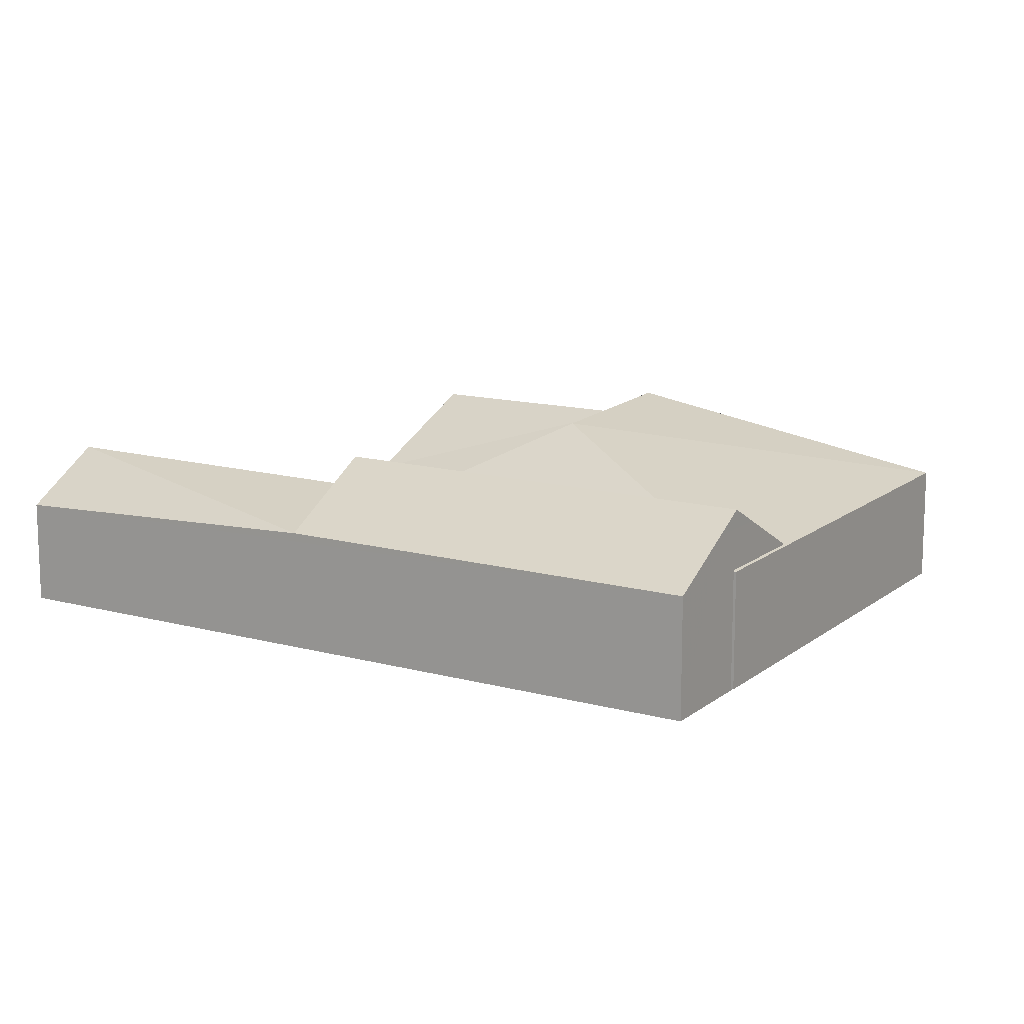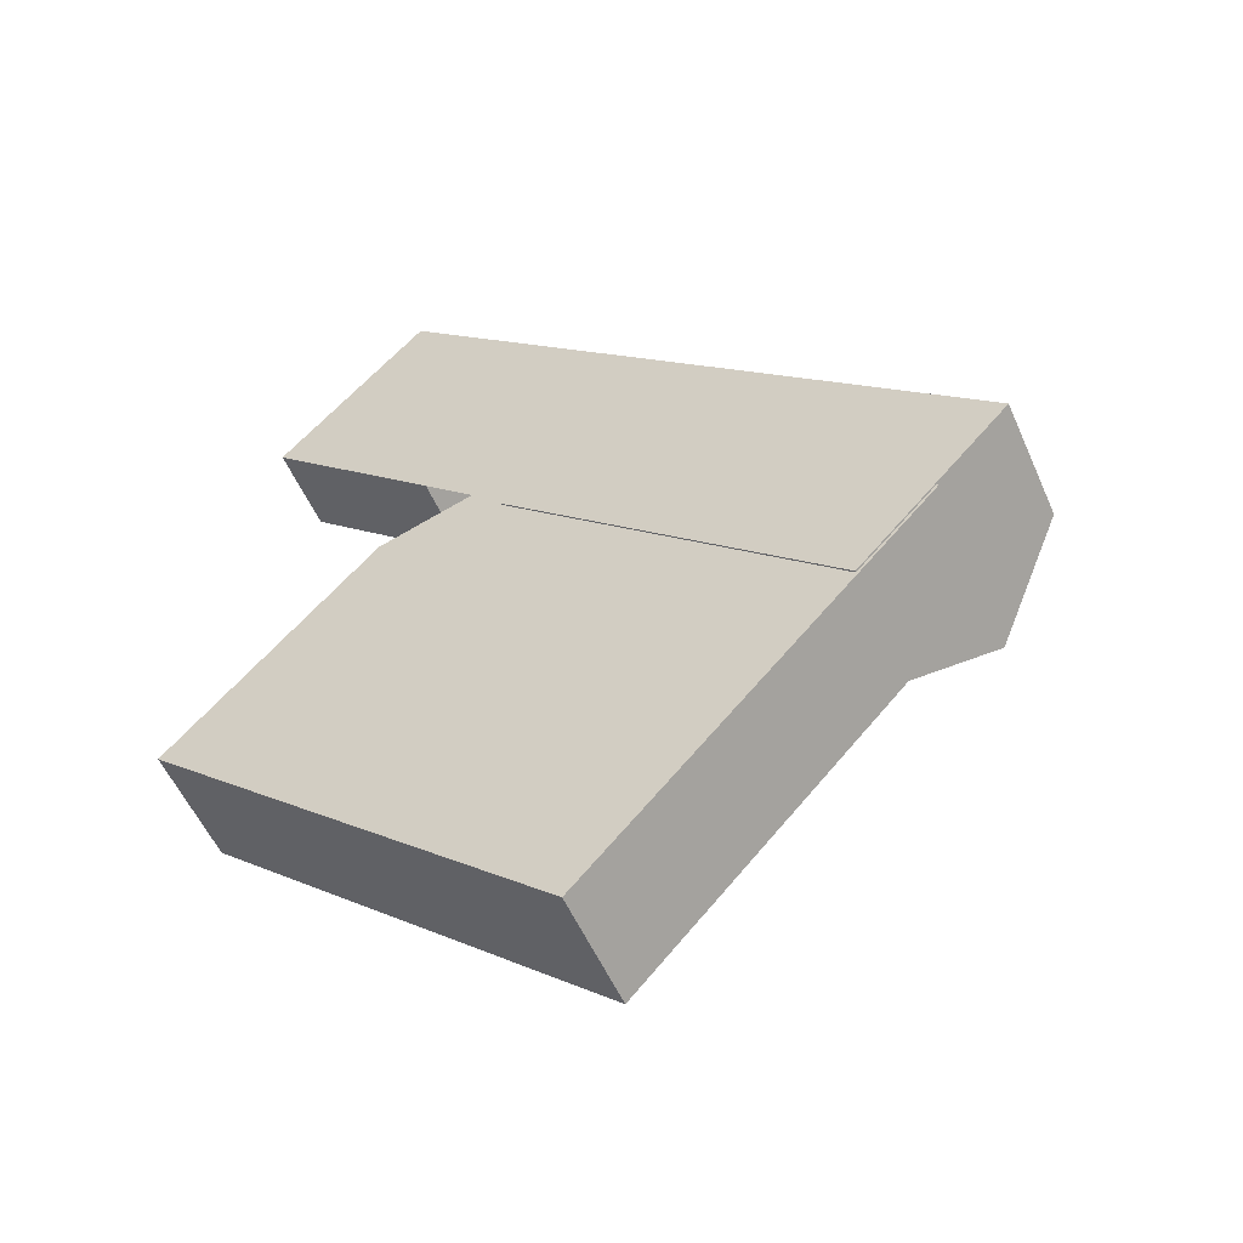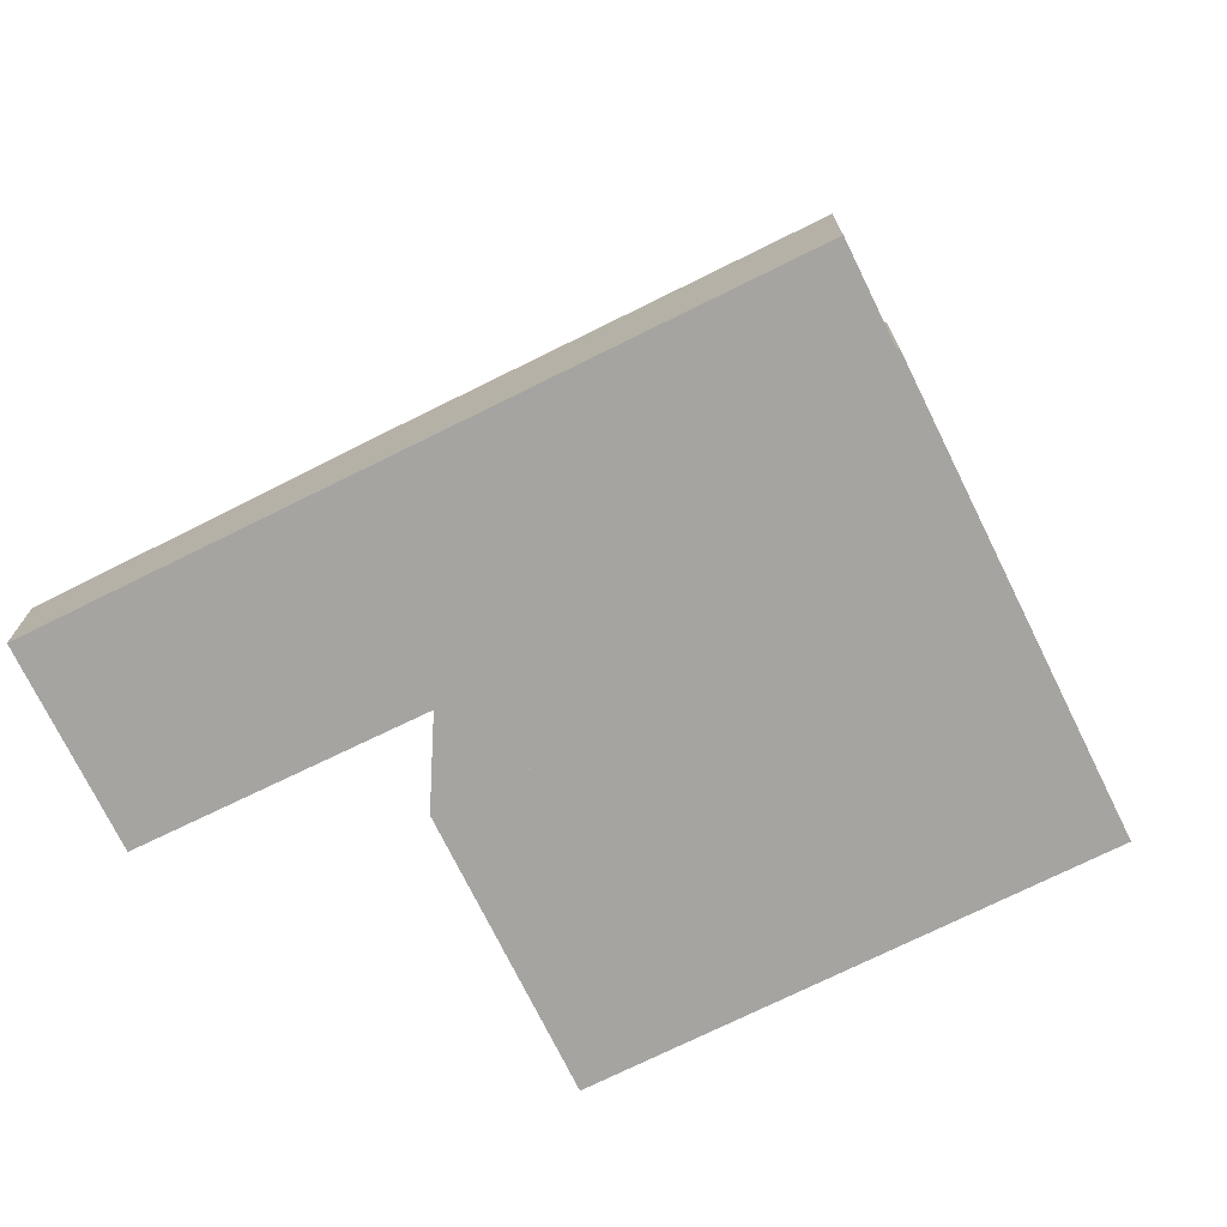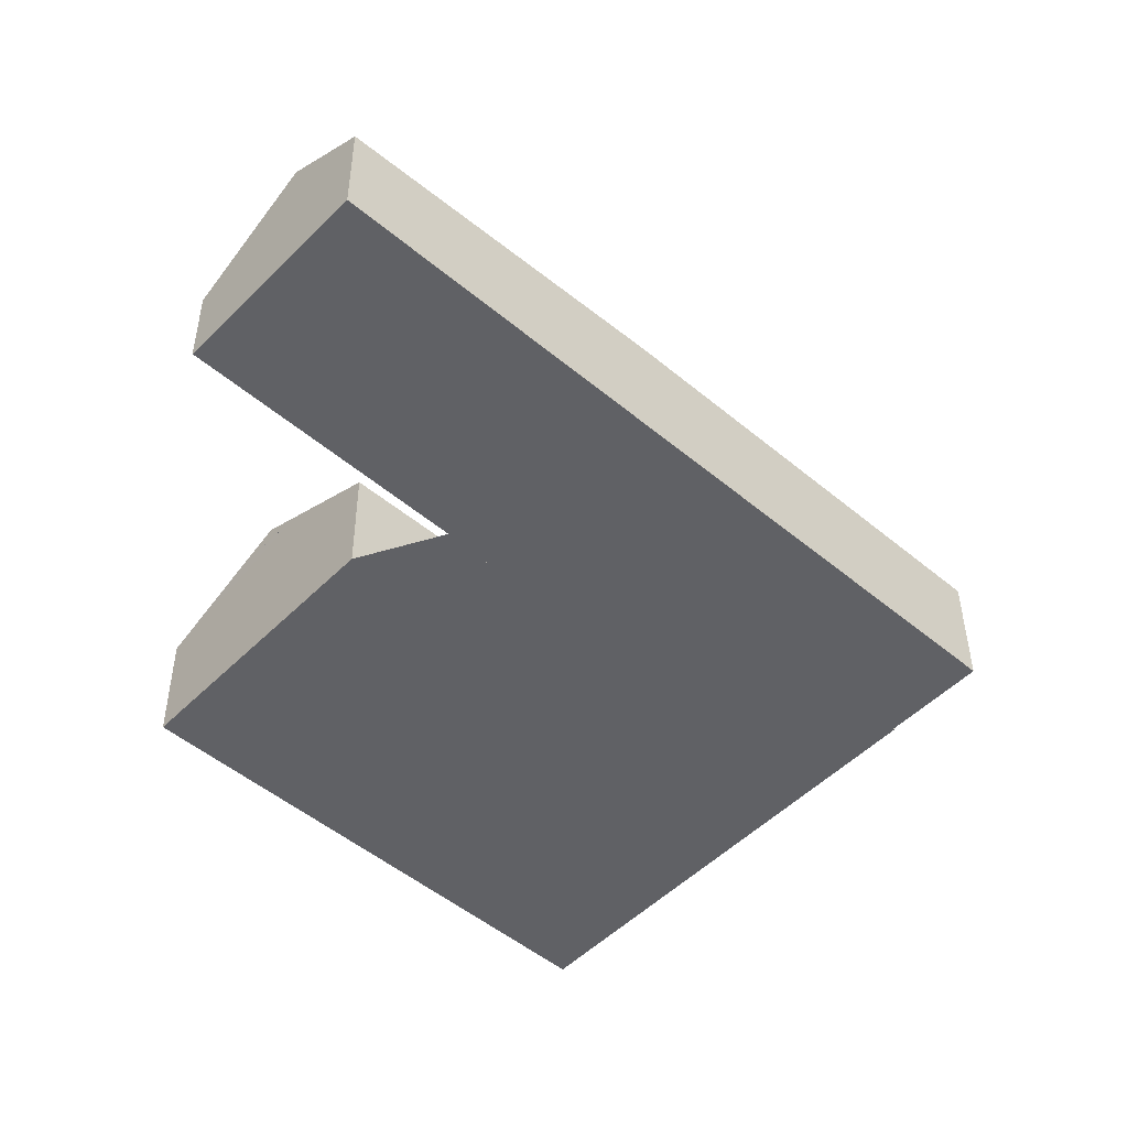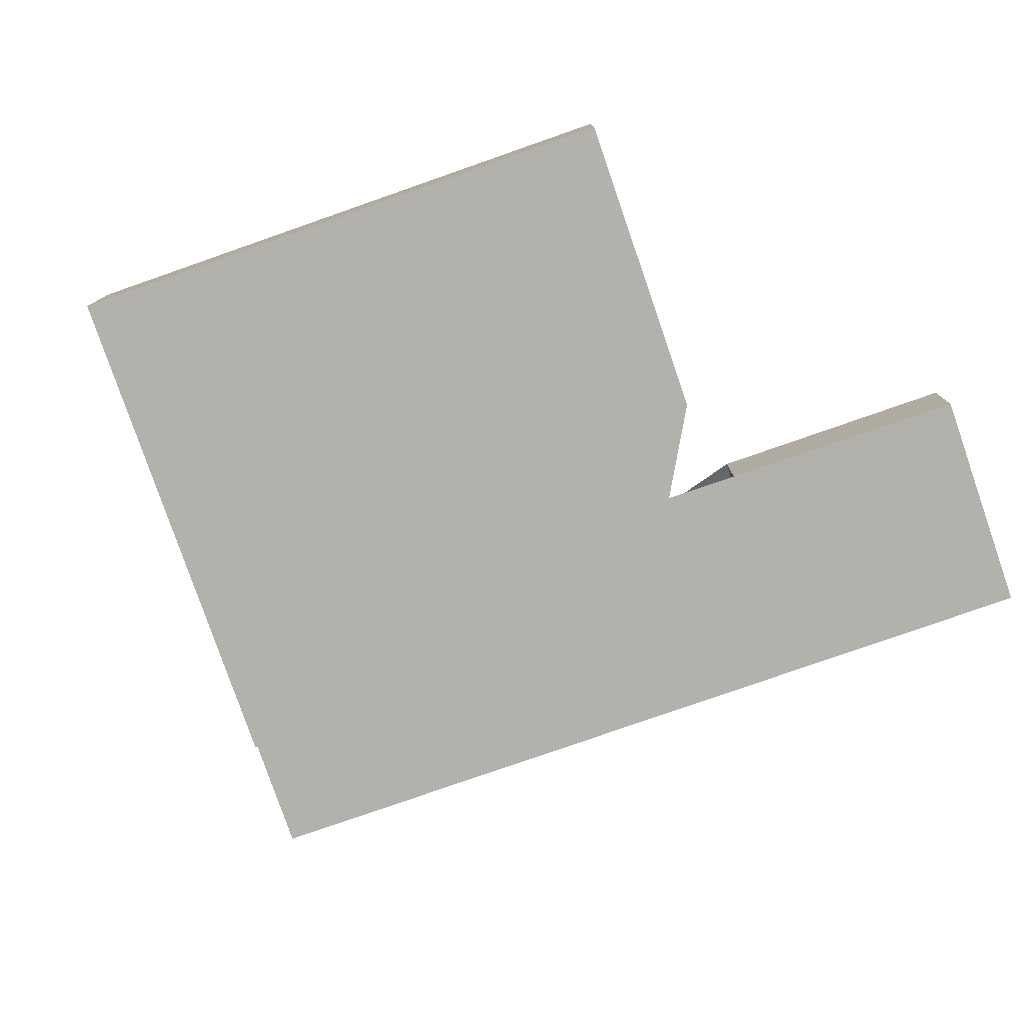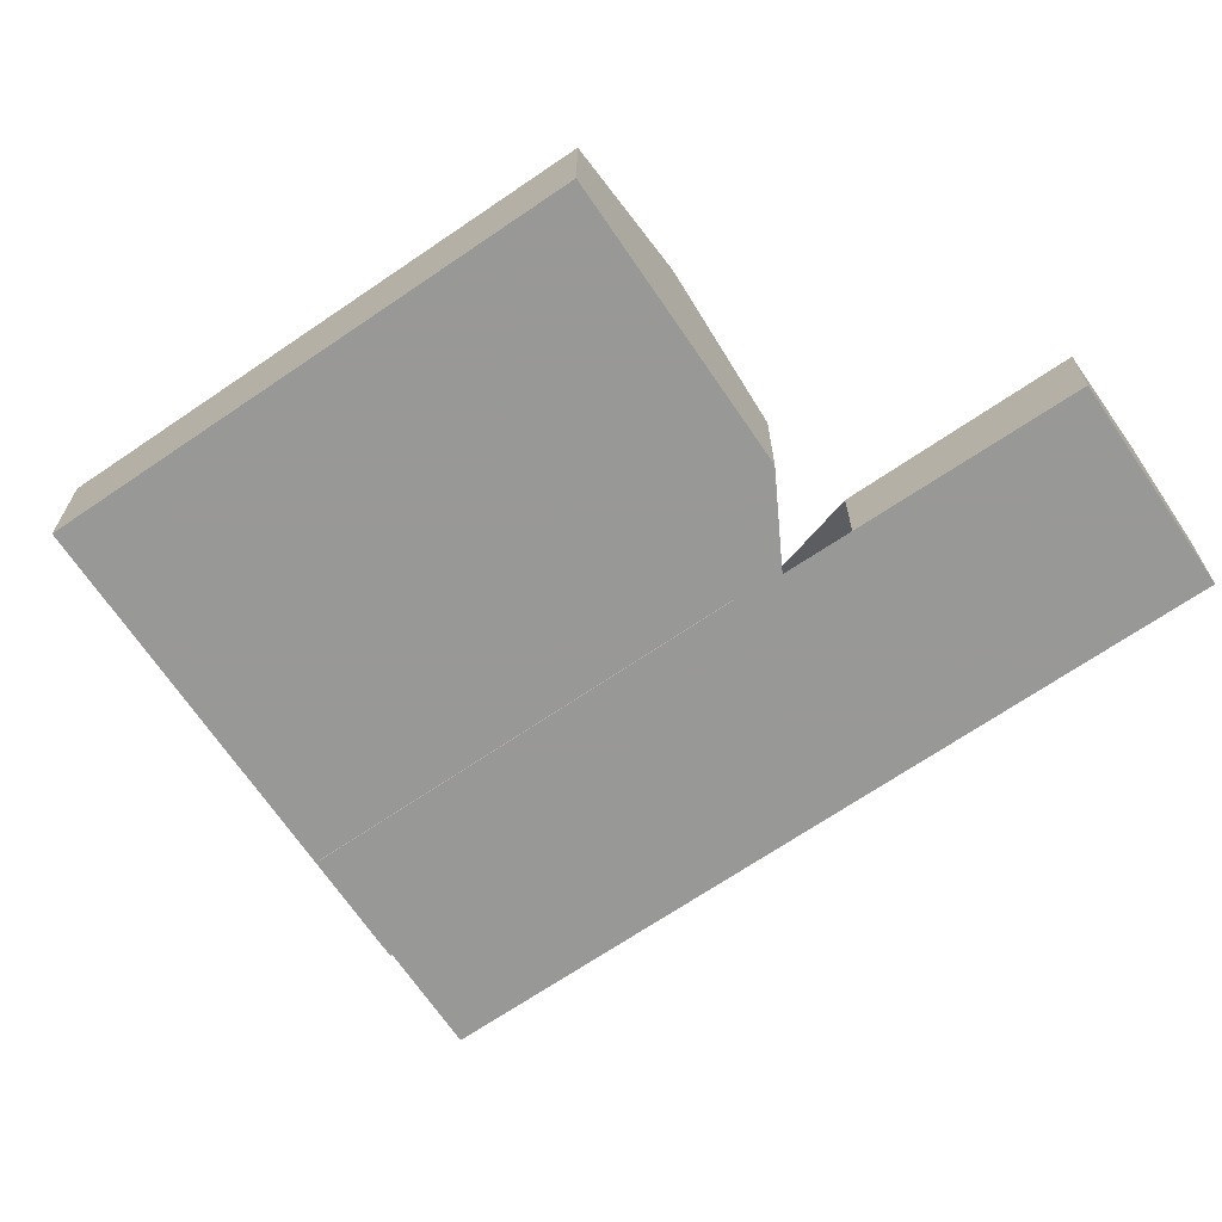
<metadata>
{"format":"obj","ext":"obj","renderer":"f3d","projection":"perspective","resolution":1024,"background":"white","views":[{"elev":14.0,"azim":74.0,"up":"+Y"},{"elev":-54.5,"azim":23.5,"up":"+Z"},{"elev":-73.5,"azim":68.9,"up":"+Y"},{"elev":39.7,"azim":-0.2,"up":"+Z"},{"elev":-79.1,"azim":-118.2,"up":"+Y"},{"elev":-68.5,"azim":-103.1,"up":"+Y"}]}
</metadata>
<code>
v 101.4 -1.4 59.44
v 112.6 -1.4 49.21
v 112.6 -4.698 49.21
v 101.4 -4.698 59.44
v 112.9 -1.4 67.45
v 112.9 -4.698 67.45
v 121.8 -4.698 59.28
v 121.8 -1.4 59.28
v 107.5 -1.788 76.5
v 107.5 -4.74 76.5
v 123.8 -4.74 61.51
v 123.8 -1.36 61.51
v 114.7 -1.36 69.88
v 119.6 -4.74 57
v 119.6 -1.36 57
v 121.1 -0.24 58.54
v 122.4 -0.24 59.97
v 110.5 -4.74 65.37
v 110.5 -1.36 65.37
v 108.2 -4.74 67.73
v 103.4 -4.74 72.11
v 103.4 -2.363 72.11
v 108.2 -2.363 67.73
g CityEngineMaterial_167
f 1 2 3 4
f 5 6 7 8
f 8 7 3 2
f 9 10 11 12 13
f 11 14 15 16 17 12
f 14 18 19 15
f 20 21 22 23
v 107 -4.698 65.51
v 101.4 -4.698 59.44
v 112.6 -4.698 49.21
v 121.8 -4.698 59.28
v 112.9 -4.698 67.45
v 109.2 -4.698 63.45
v 119.6 -4.74 57
v 123.8 -4.74 61.51
v 107.5 -4.74 76.5
v 103.4 -4.74 72.11
v 108.2 -4.74 67.73
v 108.9 -4.74 68.5
v 111.4 -4.74 66.27
v 110.5 -4.74 65.37
g CityEngineMaterial_76
f 24 25 26 27 28 29
f 30 31 32 33 34 35 36 37
v 101.4 -1.4 59.44
v 101.4 -4.698 59.44
v 107 -4.698 65.51
v 107 -1.4 65.51
v 105 -0.198 63.33
v 103.4 -0.198 61.61
v 109.2 -1.4 63.45
v 109.2 -4.698 63.45
v 112.9 -4.698 67.45
v 112.9 -1.4 67.45
v 111.4 -1.788 66.27
v 113 -0.436 68.07
v 114.7 -1.36 69.88
v 110.5 -1.36 65.37
v 110.5 -4.74 65.37
v 111.4 -4.74 66.27
v 113.3 -0.24 68.34
v 112 -0.24 66.91
v 105.8 -0.436 74.69
v 103.4 -2.363 72.11
v 103.4 -4.74 72.11
v 107.5 -4.74 76.5
v 107.5 -1.788 76.5
v 108.9 -4.74 68.5
v 108.9 -1.788 68.5
v 108.2 -4.74 67.73
v 108.2 -2.363 67.73
g CityEngineMaterial_168
f 38 39 40 41 42 43
f 44 45 46 47
f 48 49 50 54 55 51 52 53
f 56 57 58 59 60
f 61 62 48 53
f 63 64 62 61
f 44 41 40 45
v 104.2 0.277 62.47
v 105 -0.198 63.33
v 103.4 -0.198 61.61
v 121.7 0.278 59.26
v 121.1 -0.24 58.54
v 122.4 -0.24 59.97
v 112.6 0.278 67.63
v 113.3 -0.24 68.34
v 112 -0.24 66.91
g CityEngineMaterial_156
f 67 66 65
f 70 69 68
f 73 72 71
v 112.6 -1.4 49.21
v 110.7 1.289 57.88
v 114.5 1.289 61.55
v 121.8 -1.4 59.28
v 112.9 -1.4 67.45
v 103.6 -1.4 57.38
v 112.6 0.278 67.63
v 121.7 0.278 59.26
v 119.6 -1.36 57
v 110.5 -1.36 65.37
v 114.7 -1.36 69.88
v 123.8 -1.36 61.51
v 108.2 -2.363 67.73
v 103.4 -2.363 72.11
v 105.8 -0.436 74.69
v 113 -0.436 68.07
v 111.4 -1.787 66.27
v 108.9 -1.788 68.5
v 107.5 -1.788 76.5
v 101.4 -1.4 59.44
v 104.2 0.277 62.47
v 108.6 0.277 58.18
v 107 -1.4 65.51
v 109.2 -1.4 63.45
g CityEngineMaterial_4
f 74 75 76
f 74 76 77
f 78 75 79
f 75 78 76
f 79 75 74
f 77 76 78
f 80 81 82 83
f 80 84 85 81
f 86 87 88 89 90 91
f 88 92 84 89
f 79 93 94 95
f 95 94 96 97

</code>
